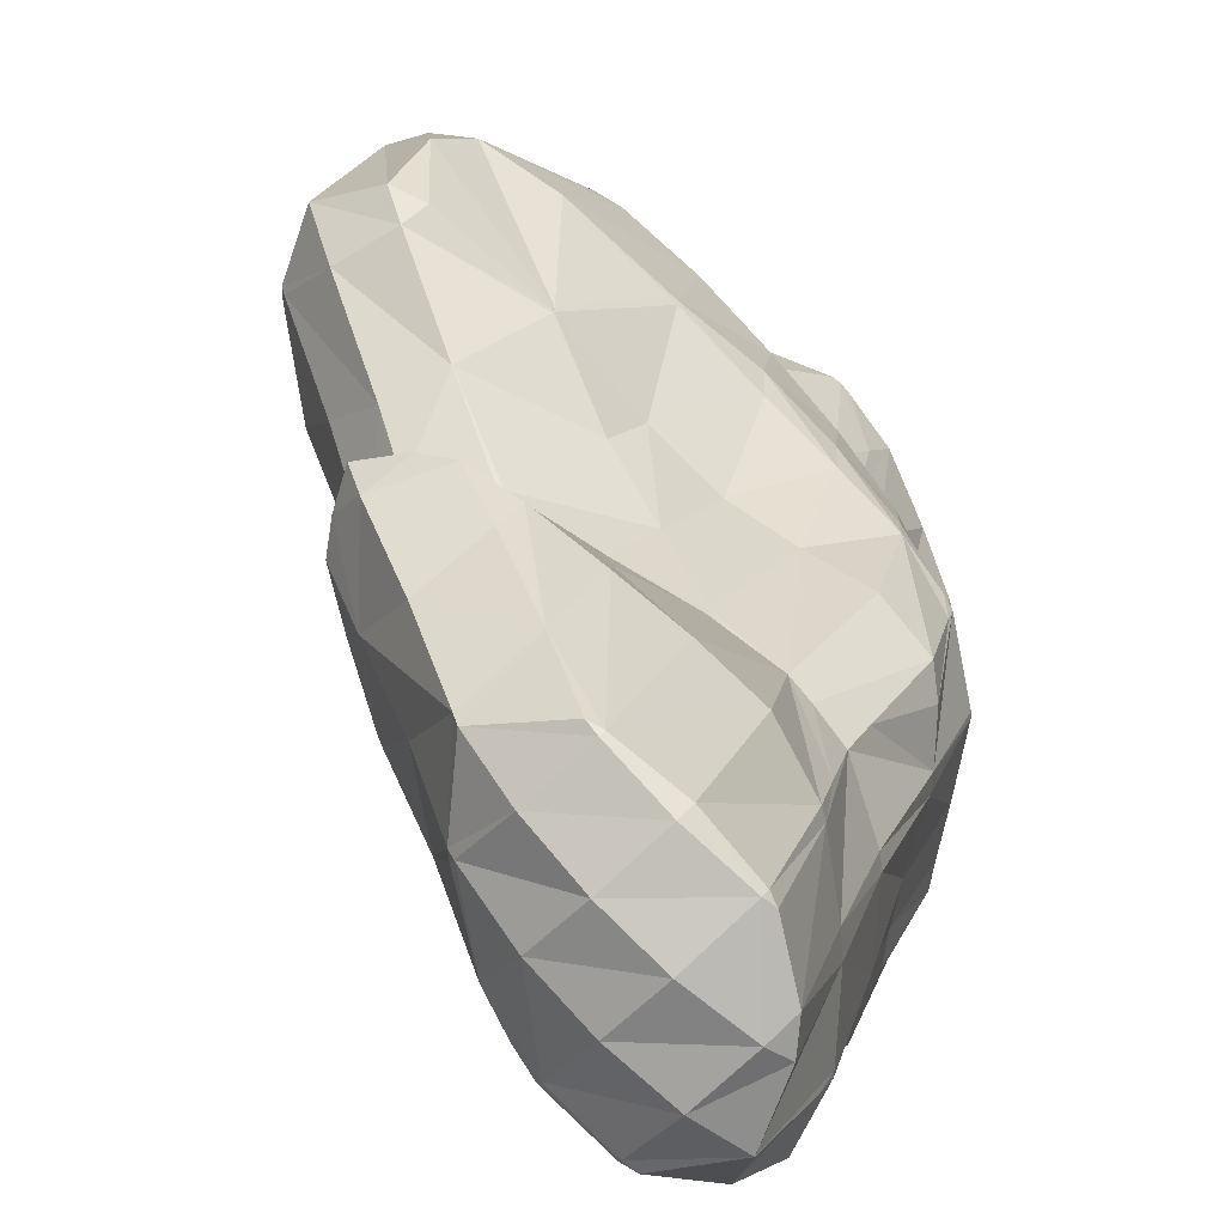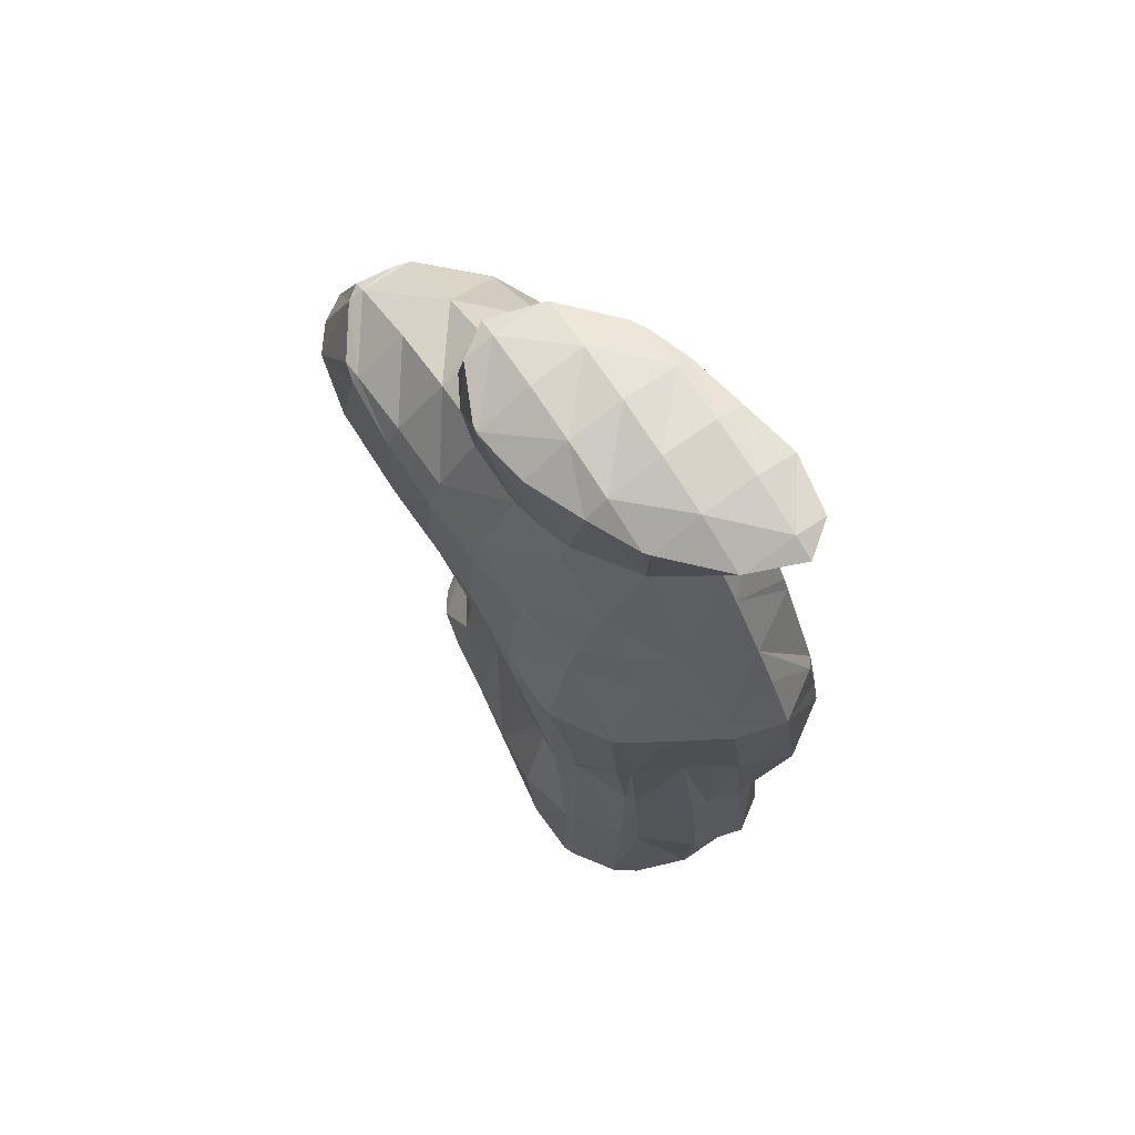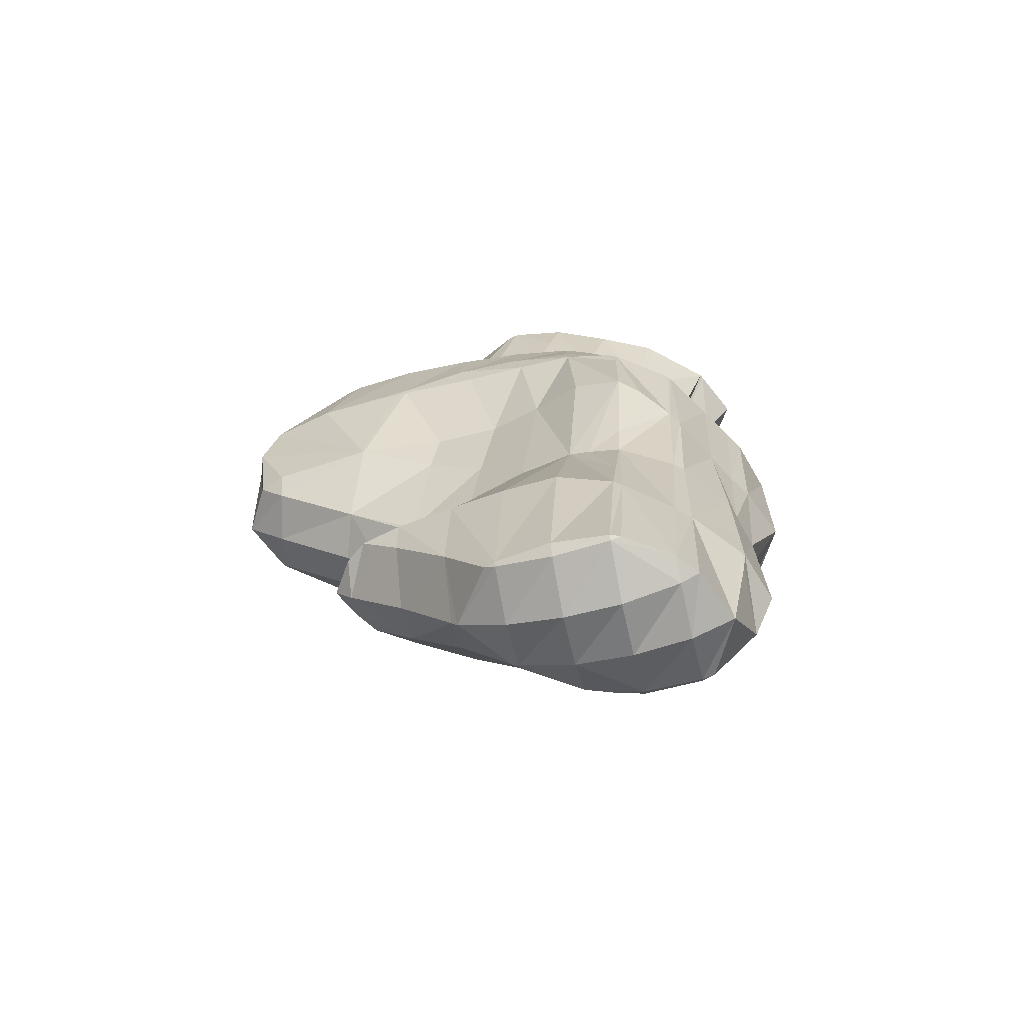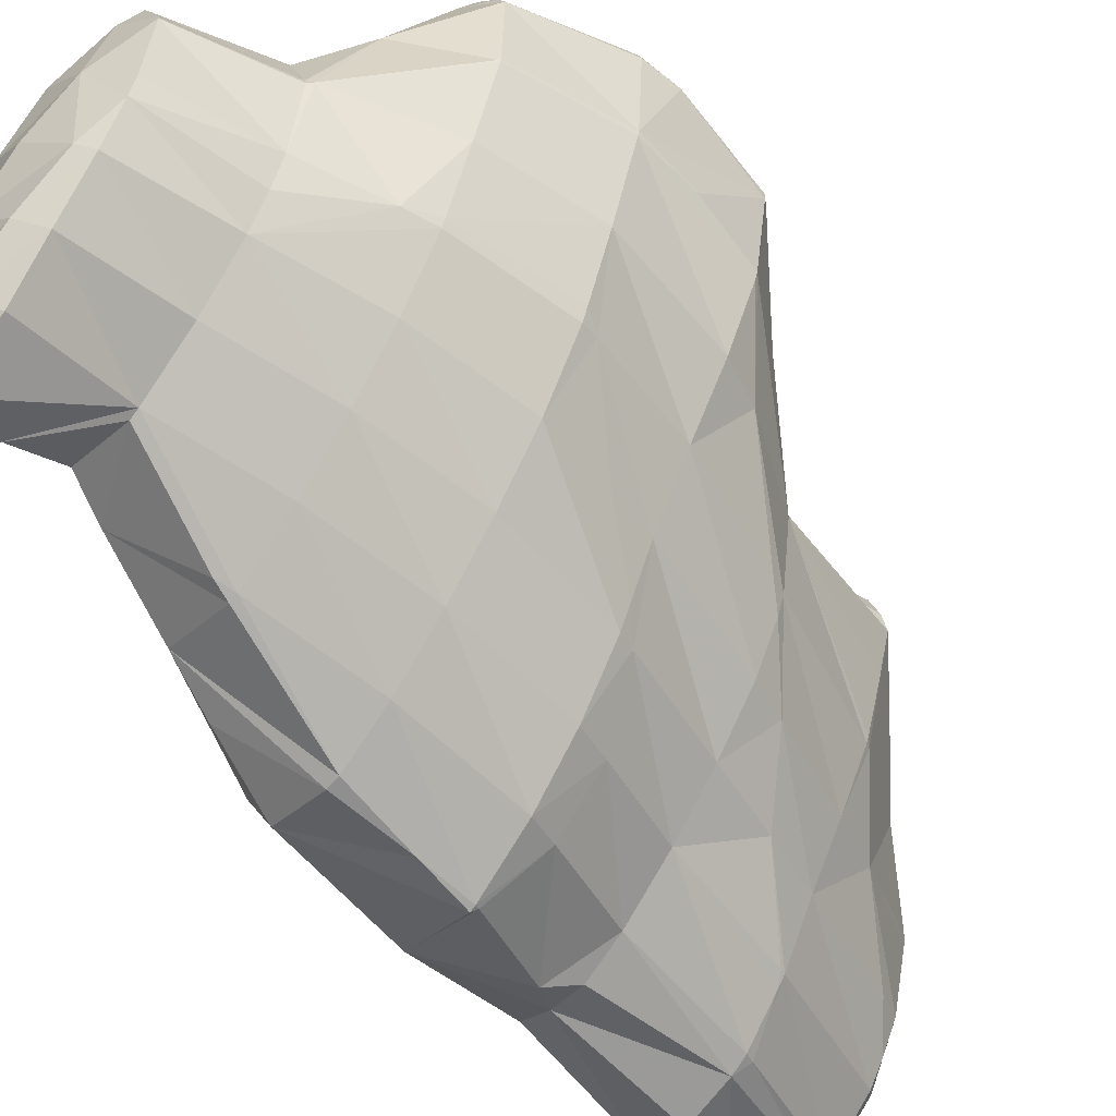
<metadata>
{"format":"obj","ext":"obj","renderer":"f3d","projection":"perspective","resolution":1024,"background":"white","views":[{"elev":15.0,"azim":-172.2,"up":"+Y"},{"elev":62.1,"azim":-81.3,"up":"+Z"},{"elev":-73.8,"azim":-122.4,"up":"+Z"},{"elev":-56.4,"azim":34.1,"up":"+Y"}]}
</metadata>
<code>
v 206.8 247.4 116.8
v 205.5 247.8 116.5
v 206.2 246.9 117
v 207.5 245.7 117.1
v 203.6 247.1 116
v 203.4 247 116
v 203.4 247 116
v 204.5 245.6 117.1
v 207.6 245.5 117.1
v 205.9 244.1 117.5
v 207.3 243 117.1
v 203.1 246.7 115.9
v 202.1 245.4 115.7
v 203 244.2 116.8
v 204.4 242.8 117.3
v 207.1 242.3 117
v 205.9 241.3 117.1
v 206.4 241 116.8
v 201.2 243.4 115.5
v 201.6 242.8 116.2
v 202.9 241.4 116.9
v 204.3 240 117
v 205.2 239.2 116.5
v 200.5 241.6 115.3
v 200.4 241.3 115.3
v 201.4 240 116.3
v 202.8 238.6 116.6
v 204 237.5 116.2
v 200.2 238.7 115.2
v 200.2 238.5 115.2
v 201.4 237.2 115.9
v 202.3 236.4 115.7
v 200.9 236.7 115.4
v 208.5 247.9 113.8
v 207 248.3 113.4
v 209.1 246.1 113.9
v 205.8 248.1 113.1
v 204.8 247.4 112.8
v 209.2 245.9 113.9
v 208.7 243.3 113.7
v 202.5 245.7 114.3
v 203.2 245.9 112.4
v 208.3 242.4 113.6
v 207.6 241.3 113.4
v 202.6 245 112.2
v 202.1 244 112
v 206.1 239.8 112.9
v 201.1 241.5 113
v 201.6 241.5 111.8
v 204.3 238.6 112.4
v 201.5 241.4 111.8
v 201.9 239.2 111.8
v 202 237.2 114
v 204 238.5 112.4
v 211.6 252.7 110.9
v 211 252.9 110.8
v 211.2 252.4 111.2
v 212.3 251.6 111.1
v 208.8 252.6 110.3
v 208.2 252.3 110.1
v 208.2 252.1 110.5
v 208.9 250.6 112.2
v 212.6 251 111.2
v 210.2 249.2 112.7
v 212.4 248.1 111.2
v 212.5 248.2 111.1
v 212.4 248.1 111.1
v 206.3 250.7 109.7
v 206.3 250.3 110.6
v 206.7 248.8 112.9
v 209.3 246 113.8
v 211.5 245.7 110.8
v 204.5 249 109.2
v 204.6 248.6 110.4
v 210 243.3 111.3
v 210.6 243.6 110.4
v 210.5 243.3 110.4
v 202.9 247.3 108.7
v 203 247 109.8
v 209.1 241.4 109.9
v 201.5 245.6 108.2
v 201.5 245.4 108.8
v 202 244.3 111.5
v 207.5 239.7 109.4
v 201 244.7 108
v 200.6 243.5 107.8
v 201 242.8 109.4
v 205.8 238.3 108.9
v 200.6 241.9 107.7
v 201 240 108.5
v 200.8 240.4 107.7
v 201.8 238.6 110.5
v 203.7 237.2 108.8
v 203.9 237.1 108.3
v 200.9 239.6 107.6
v 201.5 237.7 107.7
v 203.6 237 108.2
v 213.3 254 107.6
v 212.3 254.3 107.3
v 214.1 252.3 107.8
v 211.1 254.2 107
v 209.1 253.1 106.6
v 214.2 252.1 107.8
v 213.9 248.9 107.6
v 213.9 248.7 107.5
v 206.6 250.9 106.2
v 206.4 250.7 106.1
v 206.4 250.8 106.3
v 212.8 246 107.1
v 204.4 248.7 105.8
v 204.5 249.1 106.8
v 211.9 243.9 106.7
v 211.6 243.4 106.6
v 202.6 247.2 105.3
v 202.8 247.5 106.4
v 210.2 241.4 106.1
v 201.1 245.9 104.6
v 201.2 245.9 105.5
v 208.6 239.6 105.6
v 200.1 244.7 104.1
v 200.4 243.8 106.8
v 199.9 244.4 104
v 207 238 105
v 199.4 242.2 103.5
v 199.5 242.1 103.7
v 200.3 241.1 106
v 205.2 236.7 104.4
v 199.4 242 103.4
v 199.8 240 103.3
v 200.4 238.3 104.2
v 200.1 238.7 103.3
v 201.4 237.1 105.9
v 203 235.8 103.8
v 203.5 235.8 103.9
v 200.3 238 103.2
v 201.2 236.3 103.3
v 212.3 253.8 102.7
v 211.4 253.4 102.6
v 211.8 254.5 105.2
v 214.2 253.3 103.2
v 214.5 252.1 106.6
v 214.9 251.4 103.4
v 214.9 251.2 103.4
v 208.7 251.2 102.5
v 208.6 251.1 102.5
v 208.6 251.2 102.6
v 214.2 248.7 105.5
v 214.3 248.2 103.2
v 206.6 248.7 102.6
v 214.2 248 103.1
v 213.2 245.9 102.8
v 204.9 247.1 102.5
v 211.7 243.6 106.1
v 211.8 243.9 102.4
v 203.2 246.2 101.9
v 210.4 241.8 101.9
v 210.4 241.7 103.6
v 201.4 245.5 101
v 209.5 240.4 101.5
v 209.1 239.7 101.4
v 200 244.3 103.4
v 200.2 244.3 100.1
v 207.6 237.9 100.8
v 200 243.4 99.78
v 200.1 242 99.47
v 206 236.4 100.3
v 200.1 241.5 99.39
v 200.7 239.6 99.25
v 200.9 238.5 99.18
v 203.7 235.4 101.4
v 204.1 235.3 99.68
v 201.1 237.6 99.11
v 201.8 235.8 99.1
v 203.9 235.2 99.62
v 211.9 253 102
v 213.4 252.1 101.8
v 214.8 251.2 103.1
v 208.7 251.1 102.4
v 210.4 250.4 99.9
v 211.9 249.6 99.42
v 213.3 248.9 100.7
v 207.3 248.6 101.1
v 209.1 248.3 97.68
v 208.9 248.3 97.66
v 211.1 248.3 97.87
v 211.8 246.6 97.89
v 212.9 246.1 101.2
v 211.8 246.5 97.88
v 205.9 247.1 99.62
v 206.7 247 97.4
v 211.3 243.9 97.62
v 211.4 243.8 98.26
v 204.6 246 97.18
v 204.7 246 96.96
v 211.1 243.3 97.52
v 210.2 241.9 97.22
v 204.2 245.7 96.81
v 202.9 244.9 96.31
v 209.1 239.8 100.8
v 208.7 240.2 96.76
v 201.3 243.7 96.91
v 202.4 244.4 96.03
v 201.6 243.6 95.61
v 207.1 238.7 96.25
v 207.5 238.2 99.54
v 200.9 241.7 95.02
v 205.4 237.5 95.69
v 205.9 236.7 99.15
v 200.8 241.3 94.93
v 201 239.1 94.69
v 201.3 238.6 94.71
v 204 236.9 95.29
v 203.3 236.5 96.08
v 202.9 237 94.99
v 204.1 235.3 99.51
v 201.9 237.5 94.76
v 211.2 249.9 92.59
v 209.8 250.2 92.36
v 210.7 249.5 93.98
v 211.5 248.8 92.71
v 208.9 250.1 92.22
v 207.6 249.4 92.05
v 207.9 249 93.35
v 211.7 247.9 92.77
v 211.3 246.4 92.71
v 211.8 246.5 97.67
v 205.9 248.2 91.75
v 206.3 247.5 94.74
v 210.7 244.4 92.55
v 210.6 244.2 92.53
v 204.3 247 91.34
v 204.6 246 96.69
v 210 242 95.78
v 209.5 242.4 92.23
v 202.8 245.8 90.83
v 208.3 240.7 91.86
v 208.6 240.4 94.09
v 201.7 243.9 92.7
v 201.7 244.1 90.4
v 207.2 238.9 91.46
v 207.2 238.9 91.64
v 201.6 243.8 90.35
v 201.3 241.8 90.1
v 206.9 238.6 91.37
v 205.7 237.4 90.99
v 201.3 241.1 90.03
v 201.4 239 89.91
v 201.3 238.9 91.67
v 205.2 237.1 90.83
v 203.6 236.7 90.38
v 201.4 238.8 89.9
v 202.2 237.1 90.02
v 210.8 249.4 91.83
v 208 249.2 90.84
v 209.4 248 89.68
v 210.7 246.8 91.3
v 206.7 247.9 88.4
v 208.1 246.6 87.06
v 209.4 245.4 89.23
v 210.5 244.3 92.32
v 205.6 246.9 86.09
v 205.2 246.7 86
v 208 246.5 86.72
v 208.2 244.1 86.83
v 208.2 243.9 86.82
v 209.1 242.8 90.23
v 203.6 245.6 85.56
v 207.6 241.6 86.66
v 207.8 241.4 87.62
v 202.2 244.2 85.18
v 207 240.6 86.49
v 206.5 239.9 86.35
v 202.1 243.9 85.13
v 201.6 242 85.01
v 205.7 237.5 90.63
v 205 238.6 85.91
v 201.7 241.1 85.03
v 201.6 238.9 88.94
v 202.4 239.2 85.21
v 203.1 237.5 87.74
v 204.6 238.4 85.79
v 205.3 246.7 85.87
v 206.8 245.3 85.57
v 208.1 244 86.62
v 203.9 245.4 85.23
v 205.3 244 84.81
v 206.7 242.7 85.4
v 202.3 244.1 85.05
v 203.8 242.7 84.46
v 205.2 241.4 84.82
v 206.4 240 86.09
v 202.2 241.5 84.68
v 203.6 240.1 84.74
v 204.9 238.7 85.75
g foo
f 1 2 3
f 4 1 3
f 5 6 7
f 5 7 2
f 2 7 3
f 3 7 8
f 4 3 9
f 9 3 10
f 10 3 8
f 11 9 10
f 6 12 7
f 13 14 12
f 12 14 7
f 7 14 8
f 15 10 14
f 10 8 14
f 11 10 16
f 16 10 17
f 17 10 15
f 18 16 17
f 19 20 14
f 19 14 13
f 21 15 20
f 15 14 20
f 22 17 21
f 17 15 21
f 18 17 22
f 18 22 23
f 19 24 20
f 25 26 24
f 24 26 20
f 20 26 21
f 27 22 26
f 22 21 26
f 23 22 27
f 23 27 28
f 25 29 26
f 30 31 29
f 29 31 26
f 26 31 27
f 28 27 31
f 28 31 32
f 30 33 31
f 33 32 31
f 34 35 2
f 34 2 1
f 36 34 1
f 36 1 4
f 37 38 6
f 37 6 5
f 2 37 5
f 2 35 37
f 9 36 4
f 9 39 36
f 40 39 9
f 40 9 11
f 12 6 41
f 41 6 42
f 42 6 38
f 41 13 12
f 16 40 11
f 16 43 40
f 44 43 16
f 44 16 18
f 42 45 41
f 41 45 13
f 45 46 13
f 46 19 13
f 23 47 18
f 47 44 18
f 24 19 48
f 48 19 49
f 49 19 46
f 48 25 24
f 28 50 23
f 50 47 23
f 49 51 48
f 48 51 25
f 25 51 29
f 29 51 52
f 53 30 54
f 30 29 54
f 29 52 54
f 54 50 53
f 53 50 32
f 32 50 28
f 53 33 30
f 53 32 33
f 55 56 57
f 58 55 57
f 59 60 61
f 59 61 56
f 56 61 57
f 57 61 62
f 58 57 63
f 63 57 64
f 64 57 62
f 63 64 65
f 63 65 66
f 67 66 65
f 68 69 61
f 68 61 60
f 70 62 69
f 62 61 69
f 35 34 70
f 34 64 70
f 64 62 70
f 34 36 64
f 36 71 64
f 71 65 64
f 67 65 71
f 67 71 72
f 73 74 69
f 73 69 68
f 38 37 74
f 37 70 74
f 70 69 74
f 70 37 35
f 71 36 39
f 71 39 40
f 71 40 75
f 71 75 72
f 72 75 76
f 77 76 75
f 78 79 74
f 78 74 73
f 74 42 38
f 74 79 42
f 75 40 43
f 43 44 75
f 75 44 77
f 77 44 80
f 81 82 79
f 81 79 78
f 45 42 83
f 42 79 83
f 79 82 83
f 83 46 45
f 47 84 44
f 84 80 44
f 81 85 82
f 86 87 85
f 85 87 82
f 82 87 83
f 83 49 46
f 83 87 49
f 50 88 47
f 88 84 47
f 86 89 87
f 90 51 49
f 90 49 87
f 90 87 91
f 91 87 89
f 90 52 51
f 90 92 52
f 92 54 52
f 92 93 54
f 93 94 54
f 54 94 50
f 50 94 88
f 91 95 90
f 96 92 90
f 96 90 95
f 97 93 92
f 97 92 96
f 97 94 93
f 98 99 56
f 98 56 55
f 100 98 55
f 100 55 58
f 101 102 60
f 101 60 59
f 56 101 59
f 56 99 101
f 63 100 58
f 63 103 100
f 66 104 63
f 104 103 63
f 105 104 66
f 105 66 67
f 106 107 108
f 106 108 102
f 108 68 102
f 68 60 102
f 72 109 67
f 109 105 67
f 110 111 108
f 110 108 107
f 108 73 68
f 108 111 73
f 76 109 72
f 76 112 109
f 113 112 76
f 113 76 77
f 114 115 111
f 114 111 110
f 111 78 73
f 111 115 78
f 80 116 77
f 116 113 77
f 117 118 115
f 117 115 114
f 115 81 78
f 115 118 81
f 84 119 80
f 119 116 80
f 117 120 118
f 121 85 81
f 121 81 118
f 121 118 122
f 122 118 120
f 121 86 85
f 88 123 84
f 123 119 84
f 124 125 121
f 124 121 122
f 89 86 126
f 86 121 126
f 121 125 126
f 126 91 89
f 94 127 88
f 127 123 88
f 124 128 125
f 129 126 125
f 129 125 128
f 130 95 91
f 130 91 126
f 130 126 131
f 131 126 129
f 130 96 95
f 130 132 96
f 132 133 96
f 133 134 96
f 134 97 96
f 134 127 94
f 134 94 97
f 131 135 130
f 136 132 130
f 136 130 135
f 136 133 132
f 137 138 139
f 99 98 139
f 139 98 137
f 137 98 140
f 141 142 100
f 100 142 98
f 98 142 140
f 143 142 141
f 144 145 146
f 146 102 101
f 146 101 139
f 146 139 144
f 144 139 138
f 139 101 99
f 141 100 103
f 104 141 103
f 141 104 143
f 143 104 147
f 147 148 143
f 147 104 105
f 146 145 106
f 106 145 107
f 107 145 149
f 146 106 102
f 148 147 150
f 147 105 150
f 150 105 151
f 151 105 109
f 107 149 110
f 149 152 110
f 112 153 109
f 153 154 109
f 154 151 109
f 153 112 113
f 110 152 114
f 152 155 114
f 156 153 157
f 156 154 153
f 153 113 116
f 153 116 157
f 114 155 117
f 155 158 117
f 156 157 159
f 157 116 159
f 159 116 160
f 160 116 119
f 120 117 161
f 161 117 162
f 162 117 158
f 161 122 120
f 123 163 119
f 163 160 119
f 162 164 161
f 161 164 122
f 164 165 122
f 165 124 122
f 127 166 123
f 166 163 123
f 165 167 128
f 165 128 124
f 128 167 129
f 167 168 129
f 129 169 131
f 129 168 169
f 170 134 133
f 170 171 134
f 134 171 127
f 127 171 166
f 169 172 135
f 169 135 131
f 135 172 136
f 172 173 136
f 133 136 170
f 170 136 174
f 174 136 173
f 174 171 170
f 175 138 137
f 175 137 140
f 175 140 176
f 176 140 142
f 176 142 177
f 177 142 143
f 178 145 144
f 138 175 144
f 144 175 178
f 178 175 179
f 180 179 176
f 179 175 176
f 181 180 177
f 180 176 177
f 177 143 148
f 177 148 181
f 182 149 145
f 182 145 178
f 183 184 179
f 184 182 179
f 182 178 179
f 185 179 180
f 185 183 179
f 186 180 181
f 186 185 180
f 148 150 187
f 148 187 188
f 148 188 181
f 181 188 186
f 187 150 151
f 189 152 149
f 189 149 182
f 184 189 182
f 184 190 189
f 191 187 192
f 191 188 187
f 187 151 154
f 187 154 192
f 193 155 152
f 193 152 189
f 190 193 189
f 190 194 193
f 191 192 195
f 192 154 195
f 195 154 196
f 196 154 156
f 197 198 193
f 193 198 155
f 155 198 158
f 197 193 194
f 159 199 156
f 199 200 156
f 200 196 156
f 199 159 160
f 201 162 202
f 202 162 198
f 198 162 158
f 203 201 202
f 204 199 205
f 204 200 199
f 199 160 163
f 199 163 205
f 201 164 162
f 164 201 165
f 201 203 165
f 203 206 165
f 207 205 208
f 207 204 205
f 205 163 166
f 205 166 208
f 206 209 167
f 206 167 165
f 167 209 168
f 209 210 168
f 168 211 169
f 168 210 211
f 212 213 214
f 212 207 213
f 207 208 213
f 208 215 213
f 208 166 171
f 208 171 215
f 211 216 172
f 211 172 169
f 213 173 214
f 214 173 216
f 216 173 172
f 215 174 173
f 215 173 213
f 215 171 174
f 217 218 219
f 220 217 219
f 221 222 223
f 223 184 183
f 223 183 219
f 223 219 221
f 221 219 218
f 220 219 224
f 219 183 224
f 183 185 224
f 225 224 226
f 226 224 186
f 186 224 185
f 226 186 188
f 227 228 223
f 227 223 222
f 223 190 184
f 223 228 190
f 225 226 229
f 226 188 229
f 229 188 230
f 230 188 191
f 231 232 228
f 231 228 227
f 228 194 190
f 228 232 194
f 195 233 191
f 233 234 191
f 234 230 191
f 233 195 196
f 232 231 197
f 197 231 198
f 198 231 235
f 232 197 194
f 236 233 237
f 236 234 233
f 233 196 200
f 233 200 237
f 202 198 238
f 238 198 239
f 239 198 235
f 238 203 202
f 240 237 241
f 240 236 237
f 237 200 204
f 237 204 241
f 239 242 238
f 238 242 203
f 242 243 203
f 243 206 203
f 240 241 244
f 241 204 244
f 244 204 245
f 245 204 207
f 243 246 209
f 243 209 206
f 247 248 246
f 248 210 246
f 210 209 246
f 248 211 210
f 214 249 212
f 214 250 249
f 249 245 207
f 249 207 212
f 247 251 248
f 248 251 211
f 211 251 216
f 216 251 252
f 252 250 214
f 252 214 216
f 253 218 217
f 253 217 220
f 254 222 221
f 218 253 221
f 221 253 254
f 254 253 255
f 224 256 220
f 220 256 253
f 253 256 255
f 256 224 225
f 257 227 222
f 257 222 254
f 258 257 255
f 257 254 255
f 259 258 256
f 258 255 256
f 229 260 225
f 225 260 256
f 256 260 259
f 260 229 230
f 261 262 257
f 257 262 227
f 227 262 231
f 263 257 258
f 263 261 257
f 264 258 259
f 264 263 258
f 265 264 266
f 264 259 266
f 259 260 266
f 260 230 234
f 260 234 266
f 231 262 235
f 262 267 235
f 268 266 269
f 268 265 266
f 266 234 236
f 266 236 269
f 235 267 239
f 267 270 239
f 268 269 271
f 269 236 271
f 271 236 272
f 272 236 240
f 270 273 242
f 270 242 239
f 242 274 243
f 242 273 274
f 244 275 240
f 275 276 240
f 276 272 240
f 275 244 245
f 274 277 246
f 274 246 243
f 278 247 279
f 247 246 279
f 246 277 279
f 279 280 278
f 279 281 280
f 249 250 280
f 249 280 281
f 249 281 275
f 275 281 276
f 275 245 249
f 278 251 247
f 280 252 251
f 280 251 278
f 280 250 252
f 282 262 261
f 282 261 263
f 282 263 283
f 283 263 264
f 283 264 284
f 284 264 265
f 285 267 262
f 285 262 282
f 286 285 283
f 285 282 283
f 287 286 284
f 286 283 284
f 284 265 268
f 284 268 287
f 288 270 267
f 288 267 285
f 289 288 286
f 288 285 286
f 290 289 287
f 289 286 287
f 271 291 268
f 268 291 287
f 287 291 290
f 291 271 272
f 288 273 270
f 273 288 274
f 274 288 292
f 292 288 289
f 293 292 290
f 292 289 290
f 294 293 291
f 293 290 291
f 291 272 276
f 291 276 294
f 292 277 274
f 293 279 277
f 293 277 292
f 294 281 279
f 294 279 293
f 294 276 281
g

</code>
